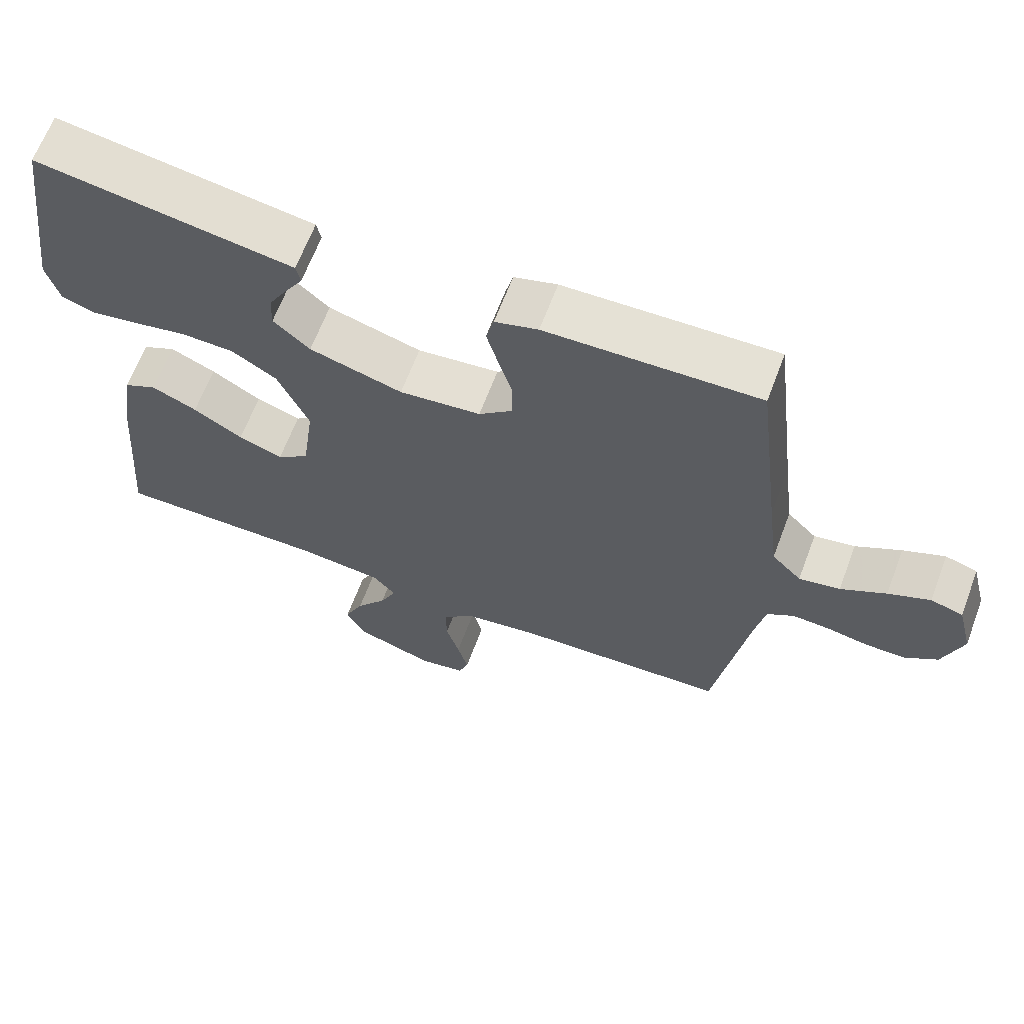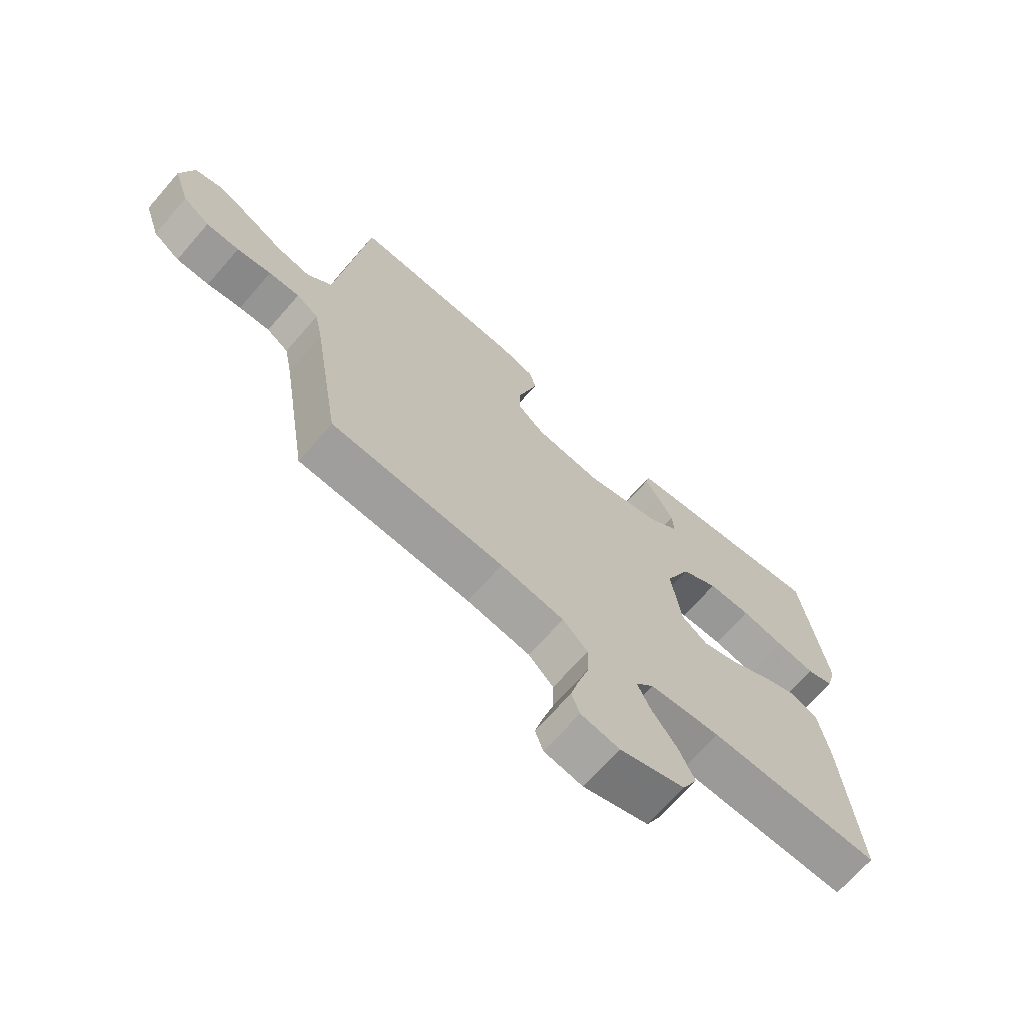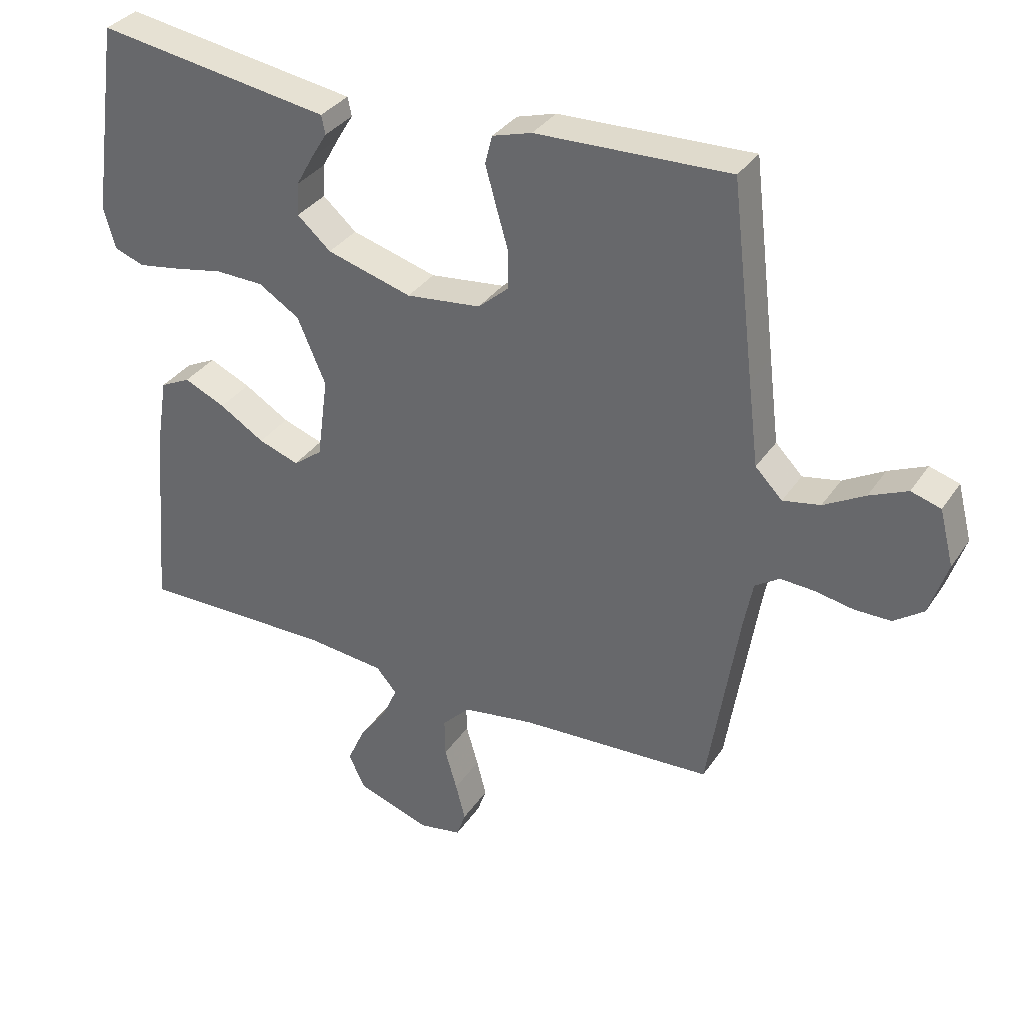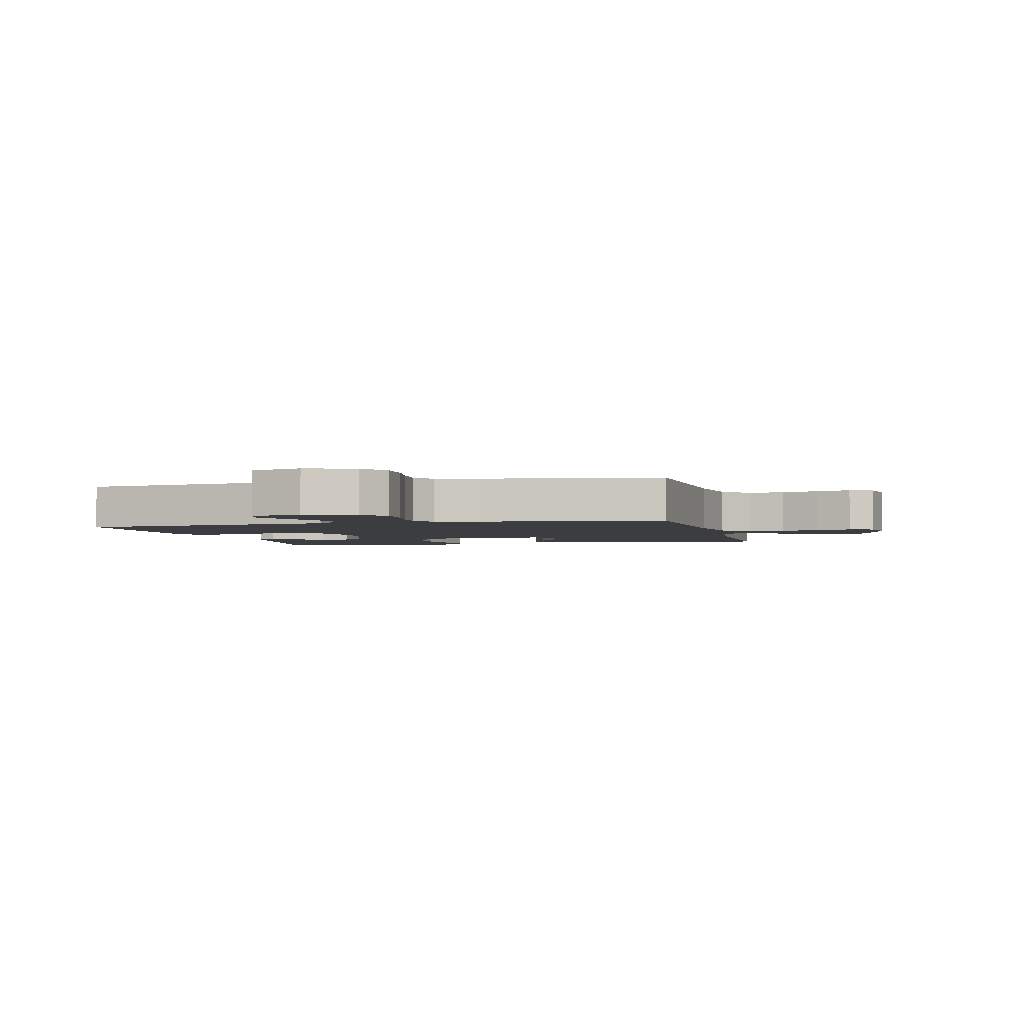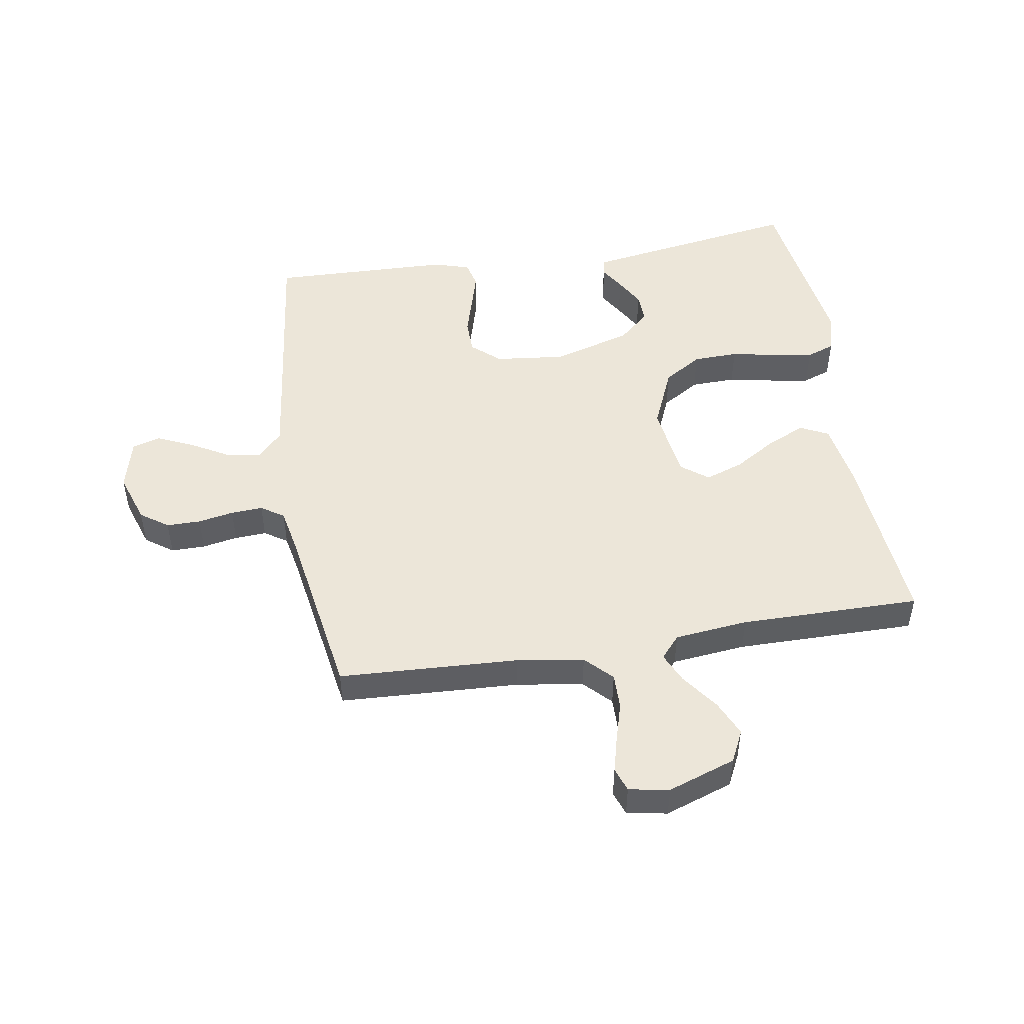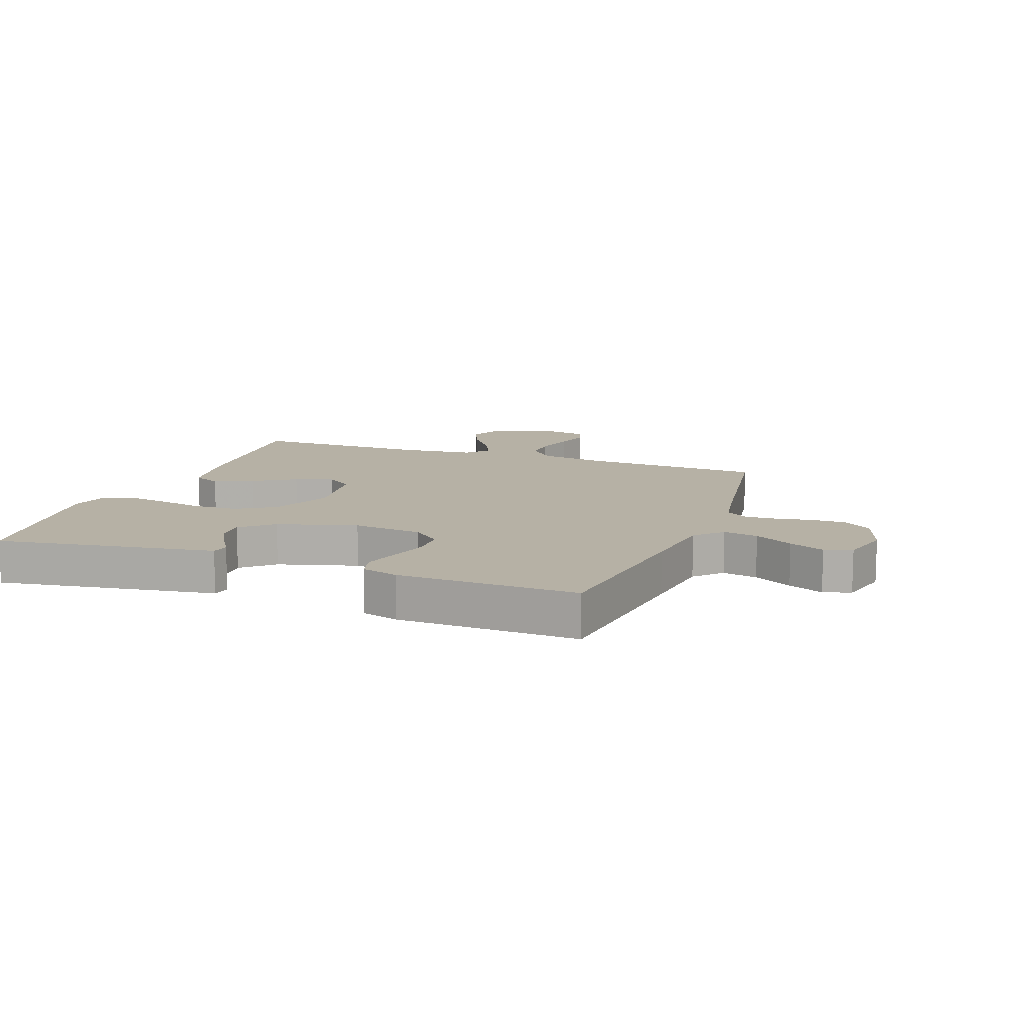
<metadata>
{"format":"obj","ext":"obj","renderer":"f3d","projection":"perspective","resolution":1024,"background":"white","views":[{"elev":64.9,"azim":20.6,"up":"+Z"},{"elev":-69.3,"azim":138.9,"up":"+Z"},{"elev":33.8,"azim":28.8,"up":"+Z"},{"elev":-2.8,"azim":104.1,"up":"+Y"},{"elev":49.0,"azim":170.7,"up":"+Y"},{"elev":12.0,"azim":20.2,"up":"+Y"}]}
</metadata>
<code>
v -0.5 0.07 0.5
v -0.2 0.07 0.453
v -0.136 0.07 0.443
v -0.13 0.07 0.414
v -0.155 0.07 0.373
v -0.182 0.07 0.325
v -0.184 0.07 0.275
v -0.132 0.07 0.229
v 0 0.07 0.191
v 0.116 0.07 0.204
v 0.163 0.07 0.245
v 0.164 0.07 0.303
v 0.145 0.07 0.368
v 0.128 0.07 0.429
v 0.139 0.07 0.473
v 0.2 0.07 0.491
v 0.5 0.07 0.5
v 0.536 0.07 0.2
v 0.552 0.07 0.07
v 0.594 0.07 0.027
v 0.652 0.07 0.038
v 0.716 0.07 0.074
v 0.775 0.07 0.1
v 0.821 0.07 0.086
v 0.843 0.07 0
v 0.815 0.07 -0.084
v 0.769 0.07 -0.117
v 0.712 0.07 -0.117
v 0.653 0.07 -0.106
v 0.6 0.07 -0.103
v 0.562 0.07 -0.128
v 0.548 0.07 -0.2
v 0.5 0.07 -0.5
v 0.2 0.07 -0.515
v 0.089 0.07 -0.532
v 0.046 0.07 -0.576
v 0.047 0.07 -0.636
v 0.066 0.07 -0.701
v 0.081 0.07 -0.759
v 0.067 0.07 -0.799
v 0 0.07 -0.811
v -0.113 0.07 -0.772
v -0.139 0.07 -0.719
v -0.112 0.07 -0.659
v -0.068 0.07 -0.599
v -0.045 0.07 -0.548
v -0.077 0.07 -0.511
v -0.2 0.07 -0.498
v -0.5 0.07 -0.5
v -0.475 0.07 -0.2
v -0.457 0.07 -0.09
v -0.41 0.07 -0.067
v -0.346 0.07 -0.096
v -0.276 0.07 -0.139
v -0.213 0.07 -0.161
v -0.168 0.07 -0.127
v -0.151 0.07 0
v -0.195 0.07 0.102
v -0.259 0.07 0.142
v -0.334 0.07 0.144
v -0.41 0.07 0.129
v -0.477 0.07 0.118
v -0.524 0.07 0.135
v -0.542 0.07 0.2
v -0.5 0 0.5
v -0.2 0 0.453
v -0.136 0 0.443
v -0.13 0 0.414
v -0.155 0 0.373
v -0.182 0 0.325
v -0.184 0 0.275
v -0.132 0 0.229
v 0 0 0.191
v 0.116 0 0.204
v 0.163 0 0.245
v 0.164 0 0.303
v 0.145 0 0.368
v 0.128 0 0.429
v 0.139 0 0.473
v 0.2 0 0.491
v 0.5 0 0.5
v 0.536 0 0.2
v 0.552 0 0.07
v 0.594 0 0.027
v 0.652 0 0.038
v 0.716 0 0.074
v 0.775 0 0.1
v 0.821 0 0.086
v 0.843 0 0
v 0.815 0 -0.084
v 0.769 0 -0.117
v 0.712 0 -0.117
v 0.653 0 -0.106
v 0.6 0 -0.103
v 0.562 0 -0.128
v 0.548 0 -0.2
v 0.5 0 -0.5
v 0.2 0 -0.515
v 0.089 0 -0.532
v 0.046 0 -0.576
v 0.047 0 -0.636
v 0.066 0 -0.701
v 0.081 0 -0.759
v 0.067 0 -0.799
v 0 0 -0.811
v -0.113 0 -0.772
v -0.139 0 -0.719
v -0.112 0 -0.659
v -0.068 0 -0.599
v -0.045 0 -0.548
v -0.077 0 -0.511
v -0.2 0 -0.498
v -0.5 0 -0.5
v -0.475 0 -0.2
v -0.457 0 -0.09
v -0.41 0 -0.067
v -0.346 0 -0.096
v -0.276 0 -0.139
v -0.213 0 -0.161
v -0.168 0 -0.127
v -0.151 0 0
v -0.195 0 0.102
v -0.259 0 0.142
v -0.334 0 0.144
v -0.41 0 0.129
v -0.477 0 0.118
v -0.524 0 0.135
v -0.542 0 0.2
f 64 1 2
f 63 64 2
f 62 63 2
f 61 62 2
f 60 61 2
f 59 60 2 3
f 52 53 54
f 51 52 54
f 50 51 54
f 49 50 54
f 48 49 54
f 47 48 54 55
f 46 47 55 56
f 43 44 45
f 42 43 45
f 41 42 45
f 40 41 45
f 39 40 45
f 38 39 45
f 37 38 45
f 36 37 45 46
f 46 56 57
f 36 46 57
f 35 36 57
f 32 33 34
f 35 57 58
f 34 35 58
f 32 34 58
f 31 32 58
f 27 28 29
f 26 27 29
f 25 26 29
f 24 25 29
f 23 24 29
f 22 23 29
f 21 22 29
f 20 21 29 30
f 16 17 18
f 15 16 18
f 14 15 18
f 13 14 18
f 12 13 18
f 11 12 18 19
f 20 30 31
f 19 20 31
f 11 19 31
f 10 11 31
f 3 4 5
f 3 5 6
f 59 3 6
f 31 58 59
f 10 31 59
f 9 10 59
f 8 9 59
f 7 8 59
f 6 7 59
f 66 65 128
f 66 128 127
f 66 127 126
f 66 126 125
f 66 125 124
f 67 66 124 123
f 118 117 116
f 118 116 115
f 118 115 114
f 118 114 113
f 118 113 112
f 119 118 112 111
f 120 119 111 110
f 109 108 107
f 109 107 106
f 109 106 105
f 109 105 104
f 109 104 103
f 109 103 102
f 109 102 101
f 110 109 101 100
f 121 120 110
f 121 110 100
f 121 100 99
f 98 97 96
f 122 121 99
f 122 99 98
f 122 98 96
f 122 96 95
f 93 92 91
f 93 91 90
f 93 90 89
f 93 89 88
f 93 88 87
f 93 87 86
f 93 86 85
f 94 93 85 84
f 82 81 80
f 82 80 79
f 82 79 78
f 82 78 77
f 82 77 76
f 83 82 76 75
f 95 94 84
f 95 84 83
f 95 83 75
f 95 75 74
f 69 68 67
f 70 69 67
f 70 67 123
f 123 122 95
f 123 95 74
f 123 74 73
f 123 73 72
f 123 72 71
f 123 71 70
f 1 65 66 2
f 2 66 67 3
f 3 67 68 4
f 4 68 69 5
f 5 69 70 6
f 6 70 71 7
f 7 71 72 8
f 8 72 73 9
f 9 73 74 10
f 10 74 75 11
f 11 75 76 12
f 12 76 77 13
f 13 77 78 14
f 14 78 79 15
f 15 79 80 16
f 16 80 81 17
f 17 81 82 18
f 18 82 83 19
f 19 83 84 20
f 20 84 85 21
f 21 85 86 22
f 22 86 87 23
f 23 87 88 24
f 24 88 89 25
f 25 89 90 26
f 26 90 91 27
f 27 91 92 28
f 28 92 93 29
f 29 93 94 30
f 30 94 95 31
f 31 95 96 32
f 32 96 97 33
f 33 97 98 34
f 34 98 99 35
f 35 99 100 36
f 36 100 101 37
f 37 101 102 38
f 38 102 103 39
f 39 103 104 40
f 40 104 105 41
f 41 105 106 42
f 42 106 107 43
f 43 107 108 44
f 44 108 109 45
f 45 109 110 46
f 46 110 111 47
f 47 111 112 48
f 48 112 113 49
f 49 113 114 50
f 50 114 115 51
f 51 115 116 52
f 52 116 117 53
f 53 117 118 54
f 54 118 119 55
f 55 119 120 56
f 56 120 121 57
f 57 121 122 58
f 58 122 123 59
f 59 123 124 60
f 60 124 125 61
f 61 125 126 62
f 62 126 127 63
f 63 127 128 64
f 64 128 65 1

</code>
